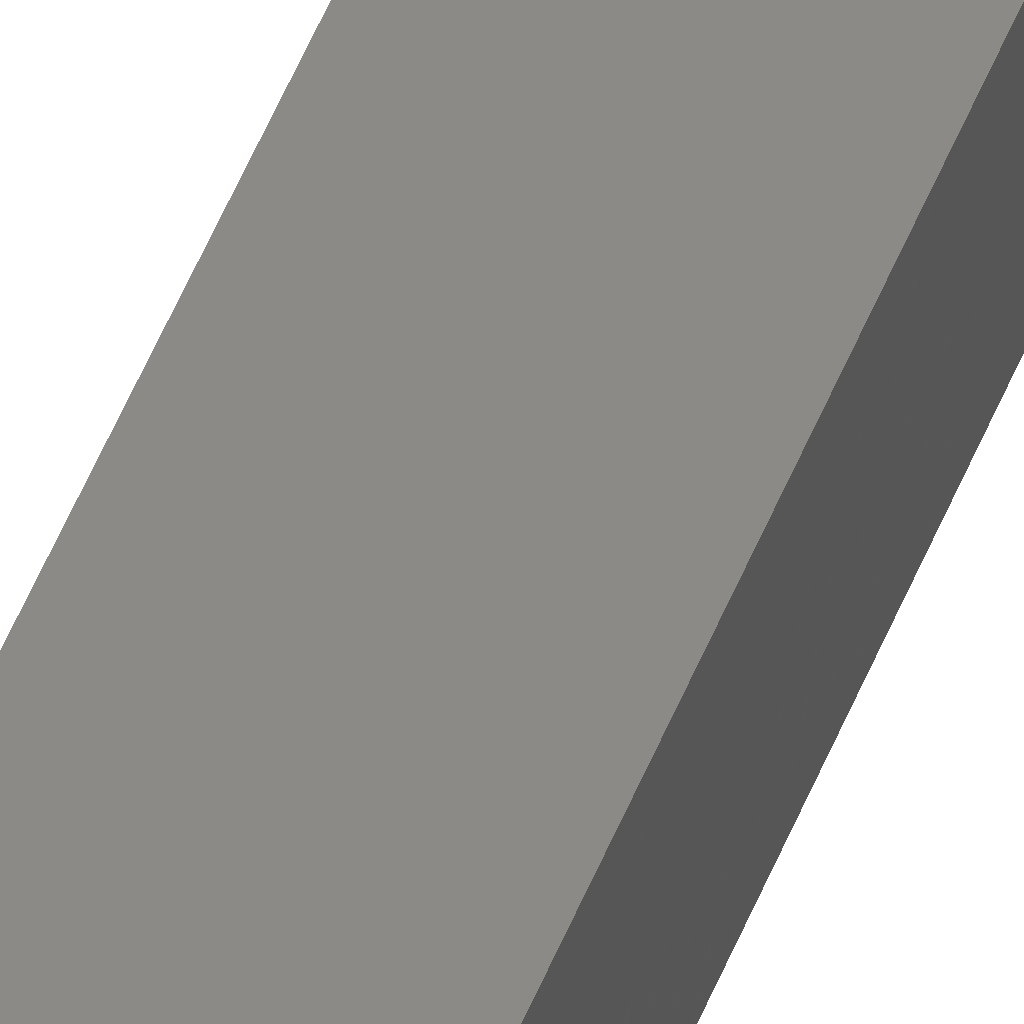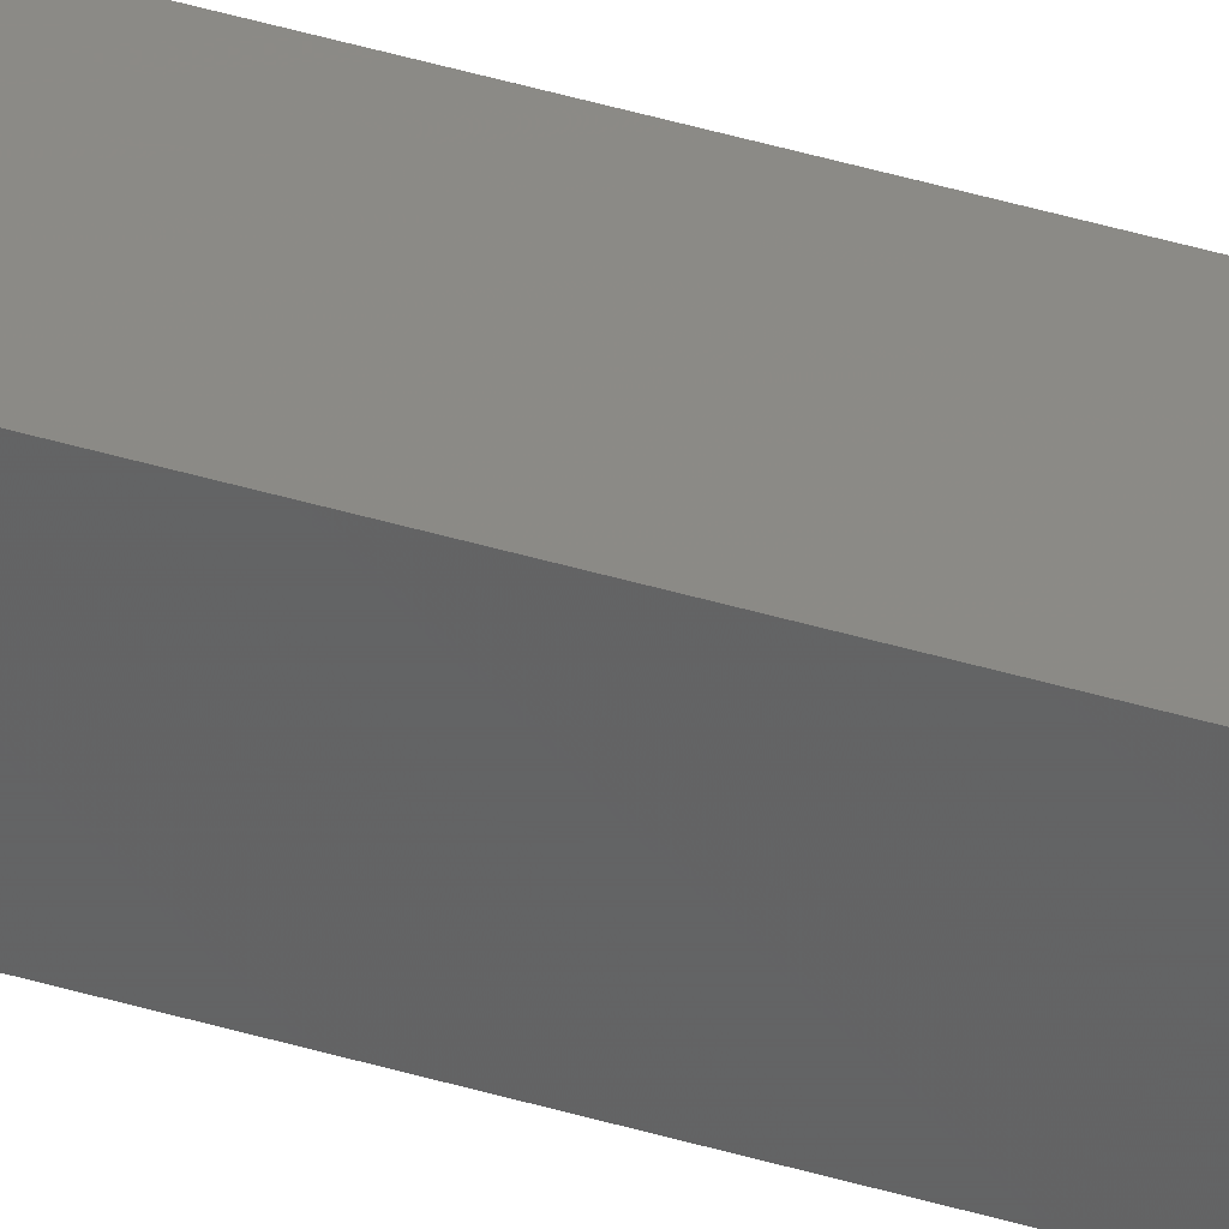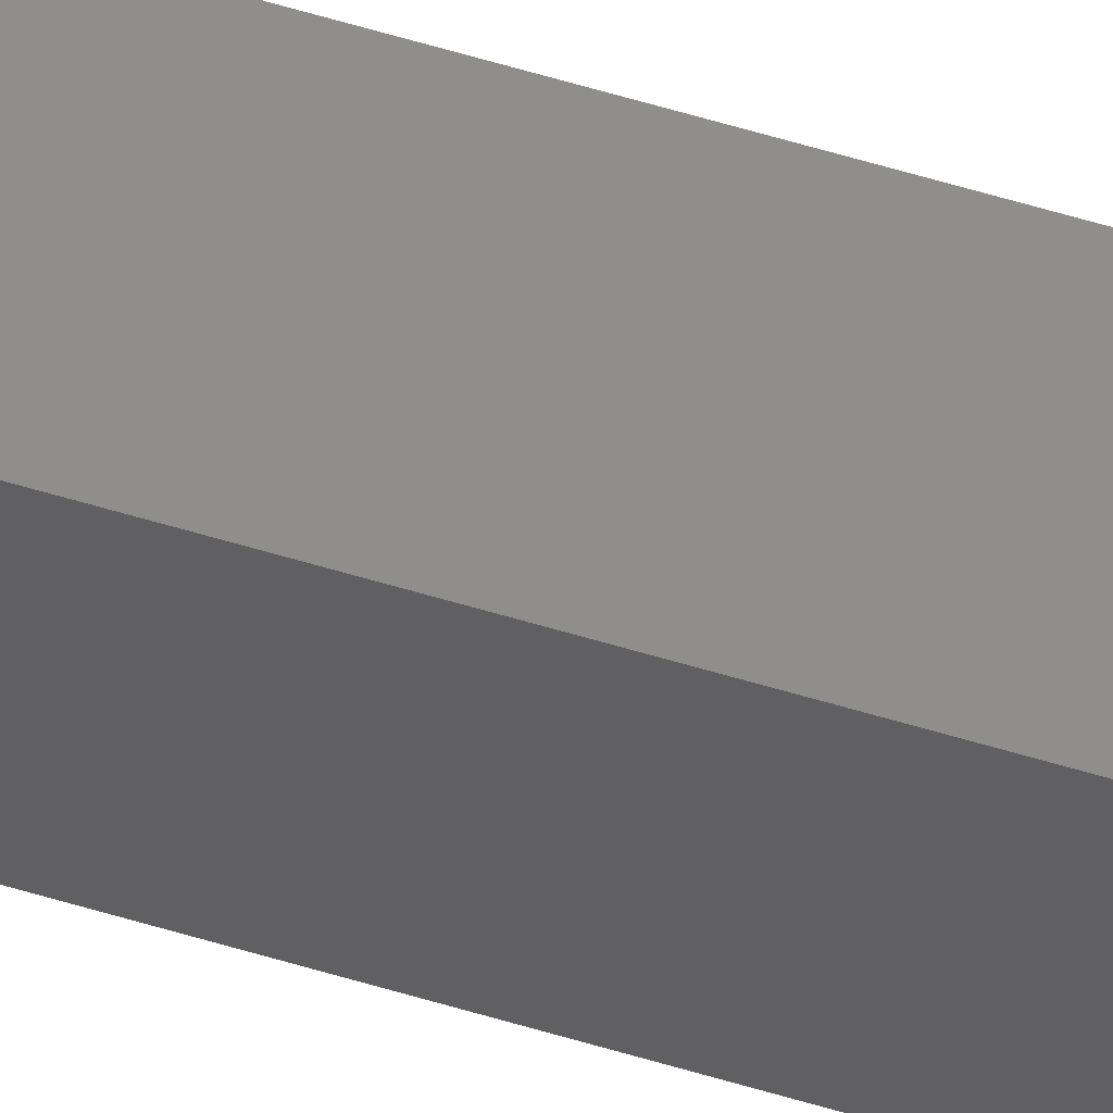
<metadata>
{"format":"stl","ext":"stl","renderer":"f3d","projection":"perspective","resolution":1024,"background":"white","views":[{"elev":28.6,"azim":-166.6,"up":"+Y"},{"elev":26.8,"azim":-61.6,"up":"+Y"},{"elev":40.4,"azim":-67.5,"up":"+Y"}]}
</metadata>
<code>
# stl→obj: 16 verts, 28 faces
v 9.867 -3.822 -100.1
v 9.847 -3.824 -100.1
v 9.847 -3.824 -103.6
v 9.867 -3.822 -103.6
v 9.887 -3.82 -100.1
v 9.887 -3.82 -103.6
v 9.907 -3.818 -100.1
v 9.907 -3.818 -103.6
v 9.902 -3.768 -103.6
v 9.902 -3.768 -100.1
v 9.842 -3.774 -103.6
v 9.842 -3.774 -100.1
v 9.862 -3.772 -103.6
v 9.862 -3.772 -100.1
v 9.882 -3.77 -100.1
v 9.882 -3.77 -103.6
f 1 2 3
f 1 3 4
f 5 4 6
f 5 1 4
f 7 6 8
f 7 5 6
f 7 8 9
f 10 7 9
f 11 12 13
f 12 14 13
f 13 15 16
f 14 15 13
f 16 10 9
f 15 10 16
f 12 11 3
f 2 12 3
f 15 7 10
f 15 5 7
f 14 1 15
f 15 1 5
f 12 2 14
f 14 2 1
f 8 16 9
f 6 13 16
f 6 16 8
f 4 13 6
f 3 11 13
f 3 13 4

</code>
